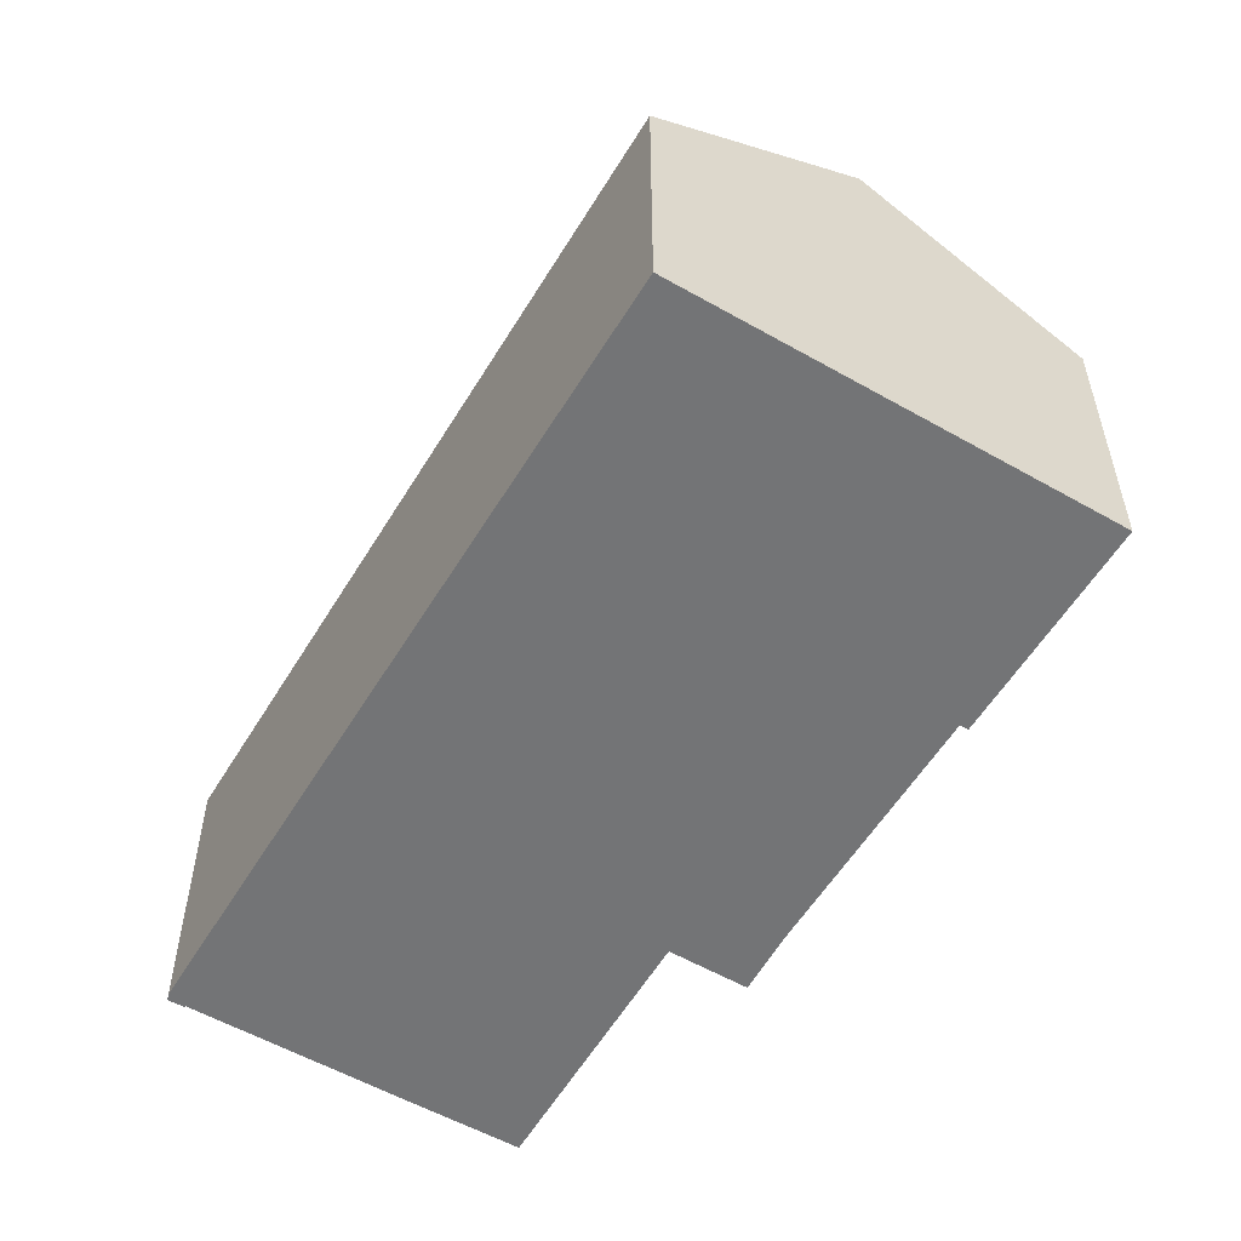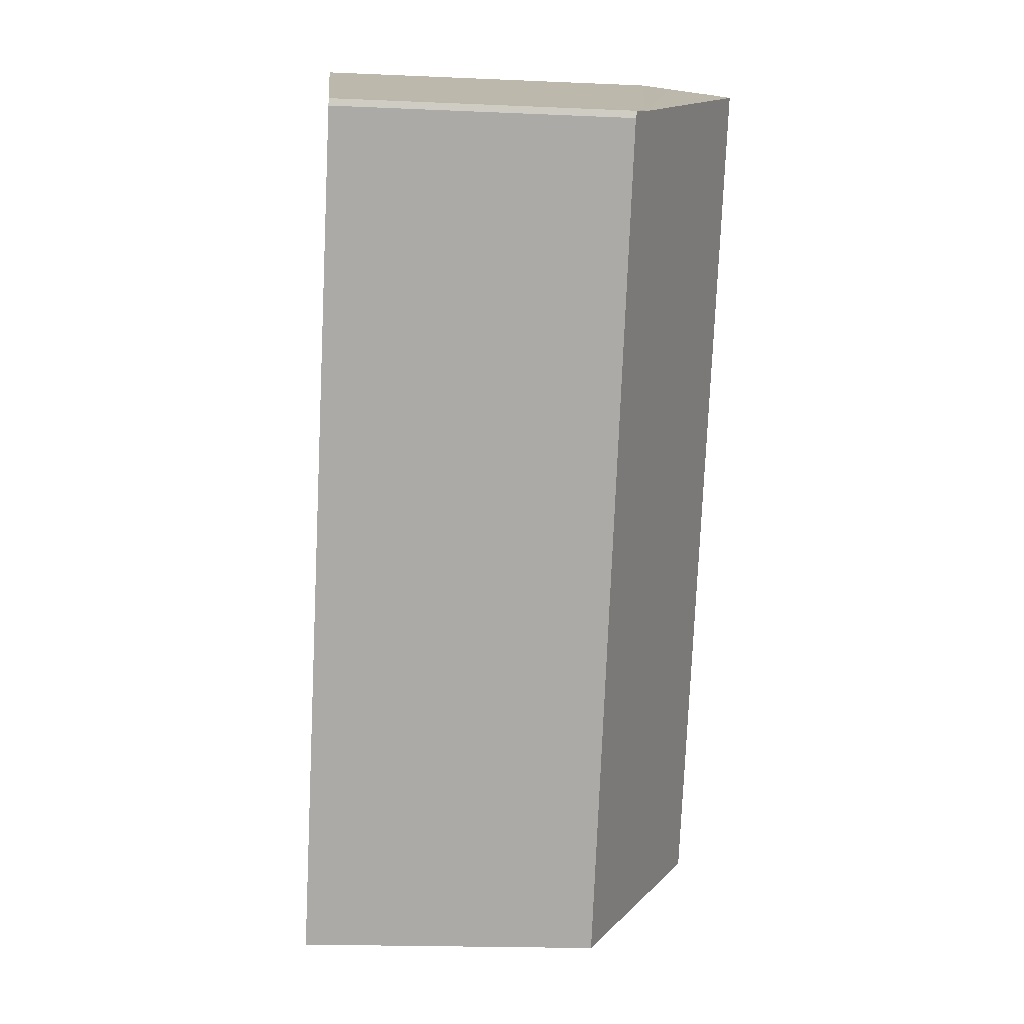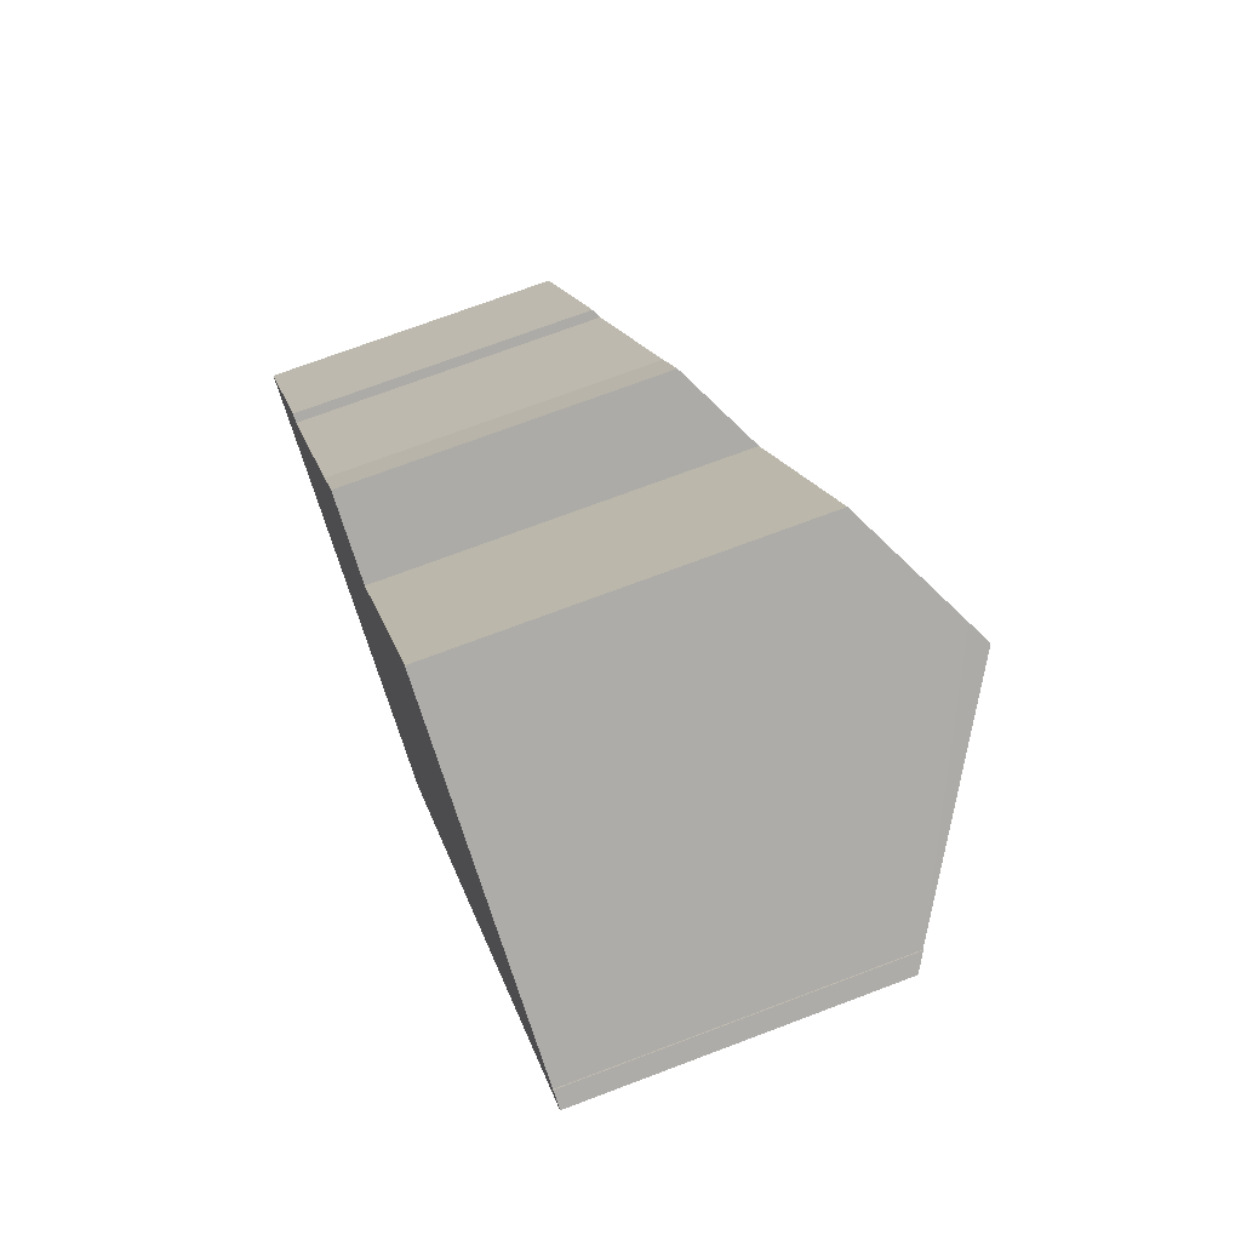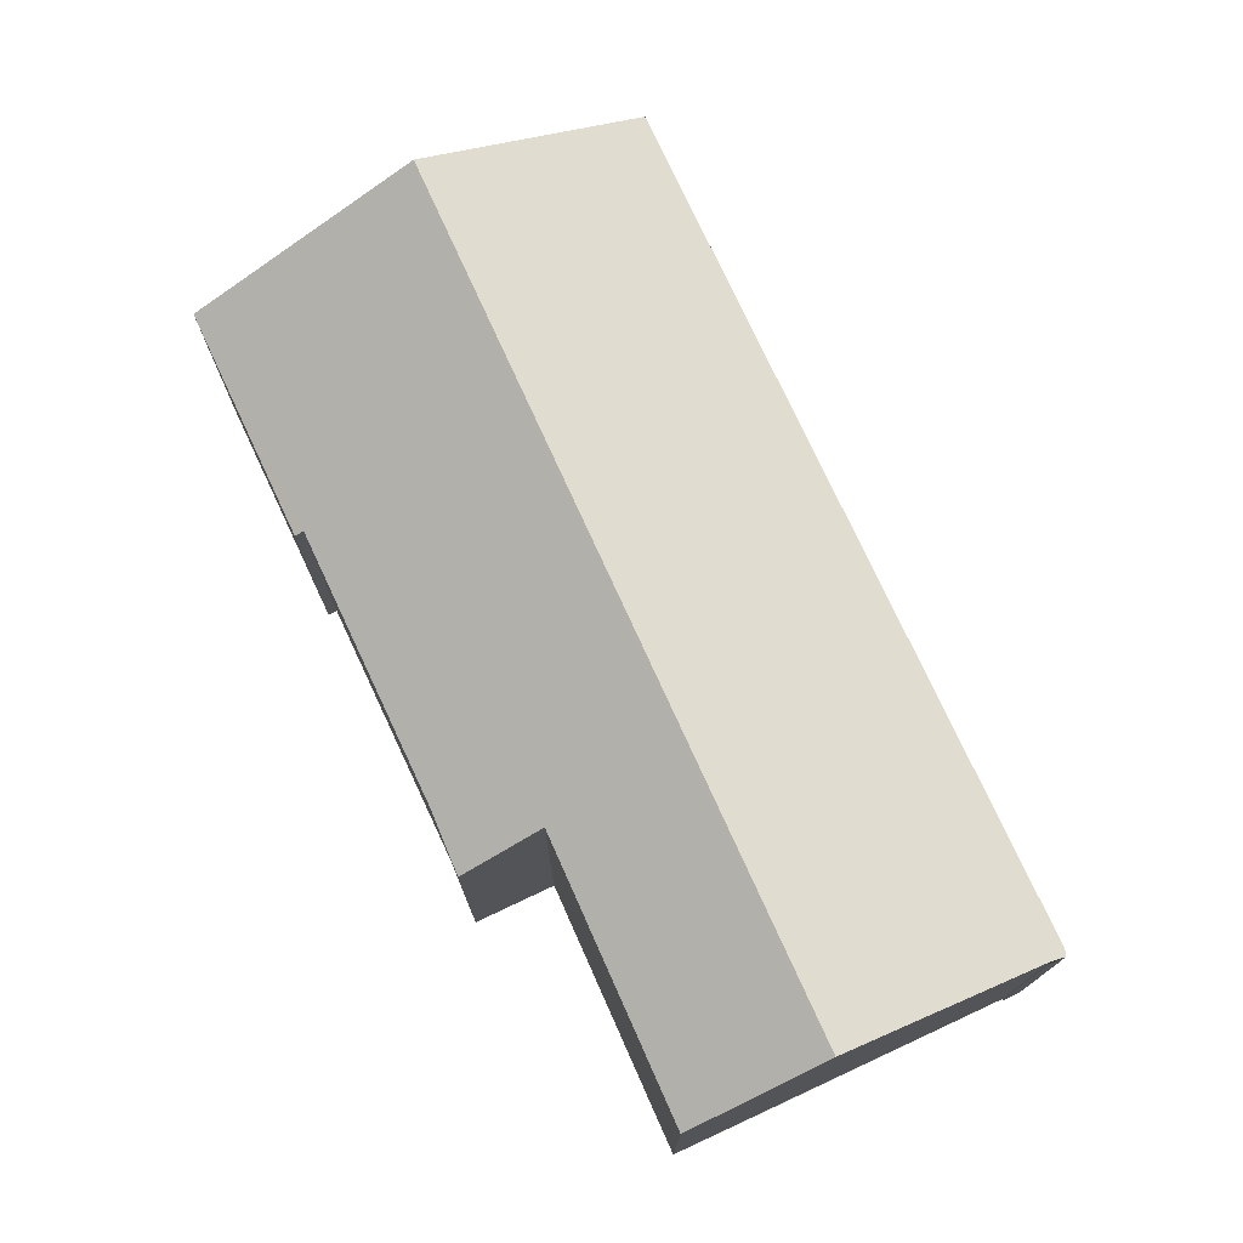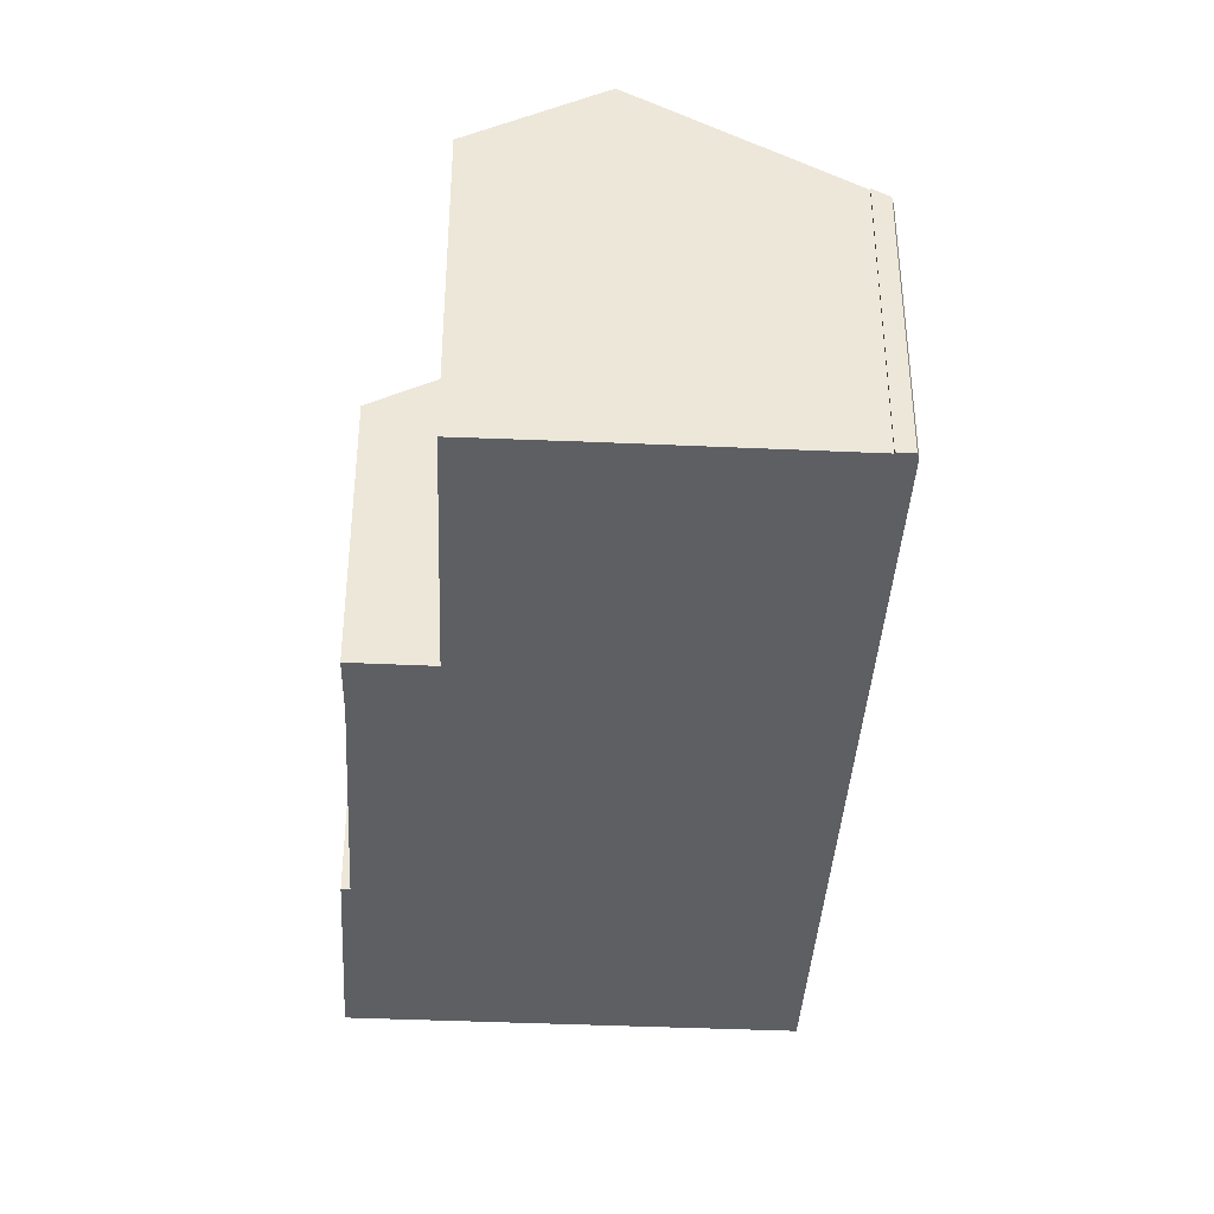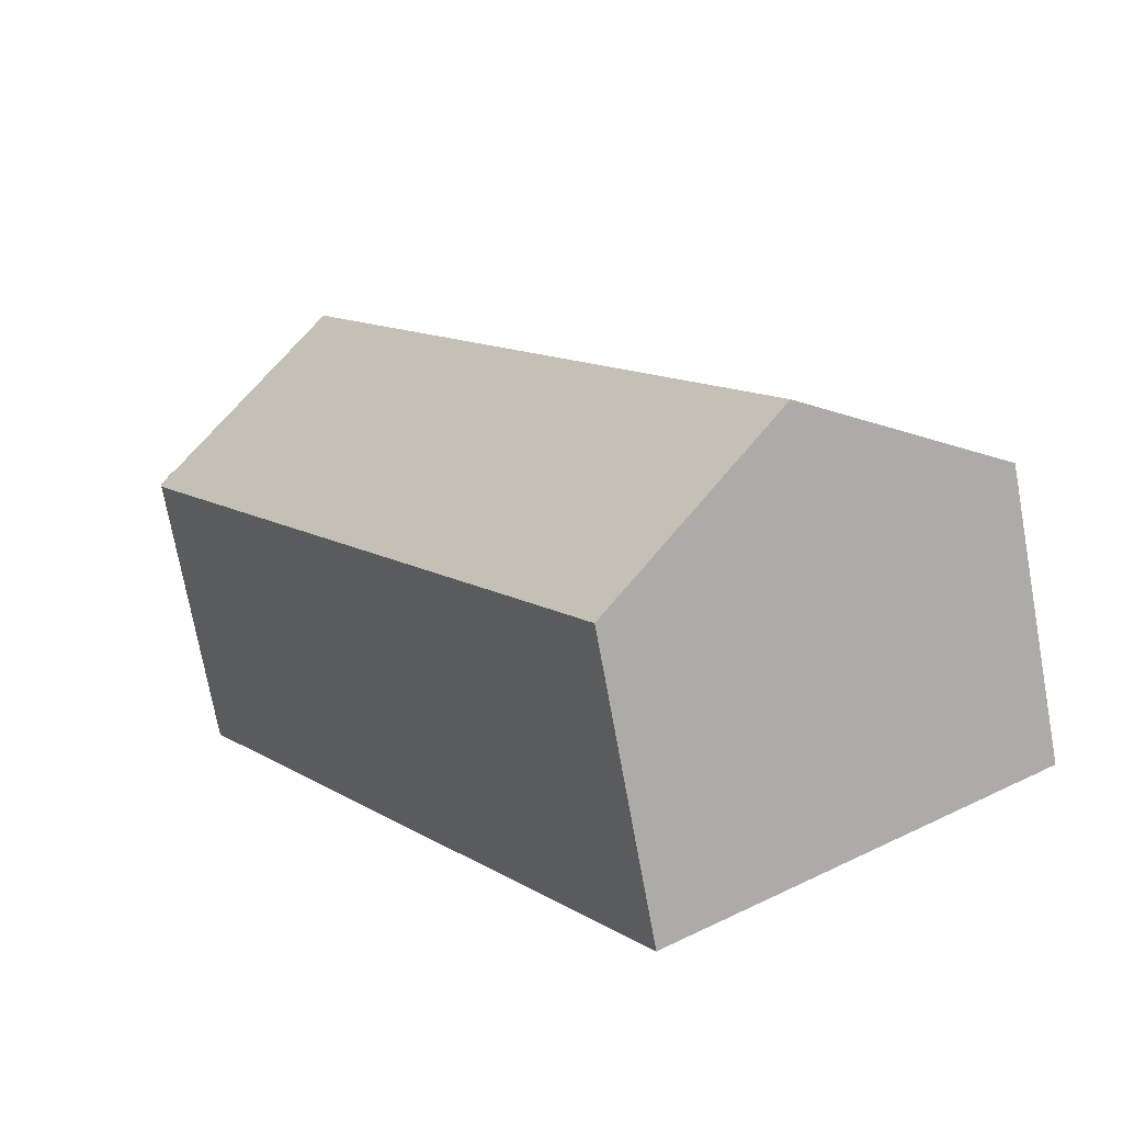
<metadata>
{"format":"obj","ext":"obj","renderer":"f3d","projection":"perspective","resolution":1024,"background":"white","views":[{"elev":-56.1,"azim":-177.8,"up":"+Y"},{"elev":-18.5,"azim":85.1,"up":"+Z"},{"elev":72.3,"azim":69.3,"up":"+Z"},{"elev":76.3,"azim":8.0,"up":"+Y"},{"elev":-39.6,"azim":29.8,"up":"+Y"},{"elev":-72.6,"azim":-169.7,"up":"+Z"}]}
</metadata>
<code>
v  3.356 7.268 -2.186
v  14.74 5.052 8.113
v  6.641 5.129 -4.325
v  11.38 7.268 10.4
v  14.5 5.241 8.376
v  14.77 5.074 8.233
v  10.03 6.389 11.27
v  6.773 5.99 7.526
v  9.375 5.966 11.69
v  11.07 7.064 10.6
v  4.959 5.213 7.33
v  2.341 5.189 3.308
v  0 5.082 3.112e-16
v  2.21 5.103 3.393
v  5.549 5.192 8.329
v  9.375 -7.157e-16 11.69
v  14.5 -5.129e-16 8.376
v  10.03 -6.901e-16 11.27
v  11.38 -6.368e-16 10.4
v  11.07 -6.493e-16 10.6
v  14.51 -5.142e-16 8.398
v  14.51 5.24 8.398
v  14.77 -5.041e-16 8.233
v  2.341 -2.026e-16 3.308
v  2.21 -2.078e-16 3.393
v  6.773 -4.608e-16 7.526
v  5.549 -5.1e-16 8.329
v  0 0 0
v  4.959 -4.488e-16 7.33
v  14.74 -4.968e-16 8.113
v  6.641 2.648e-16 -4.325
v  3.356 1.339e-16 -2.186
g defaultobject
f 1 2 3
f 2 1 4
f 2 4 5
f 2 5 6
f 7 8 9
f 8 7 10
f 8 10 4
f 8 4 1
f 8 1 11
f 11 1 12
f 12 1 13
f 13 14 12
f 11 15 8
f 10 5 4
f 5 10 7
f 5 7 9
f 5 9 16
f 5 16 17
f 17 16 18
f 17 18 19
f 19 18 20
f 21 6 22
f 6 21 23
f 14 24 12
f 24 14 25
f 15 26 8
f 26 15 27
f 17 22 5
f 22 17 21
f 13 25 14
f 25 13 28
f 12 29 11
f 29 12 24
f 29 15 11
f 15 29 27
f 26 9 8
f 9 26 16
f 23 2 6
f 2 23 30
f 2 31 3
f 31 2 30
f 31 1 3
f 1 31 13
f 13 31 32
f 13 32 28
f 21 17 23
f 30 32 31
f 32 30 28
f 28 30 24
f 24 30 29
f 29 30 26
f 26 30 16
f 16 30 17
f 17 30 23
f 16 17 19
f 16 19 20
f 16 20 18
f 27 29 26
f 25 28 24

</code>
